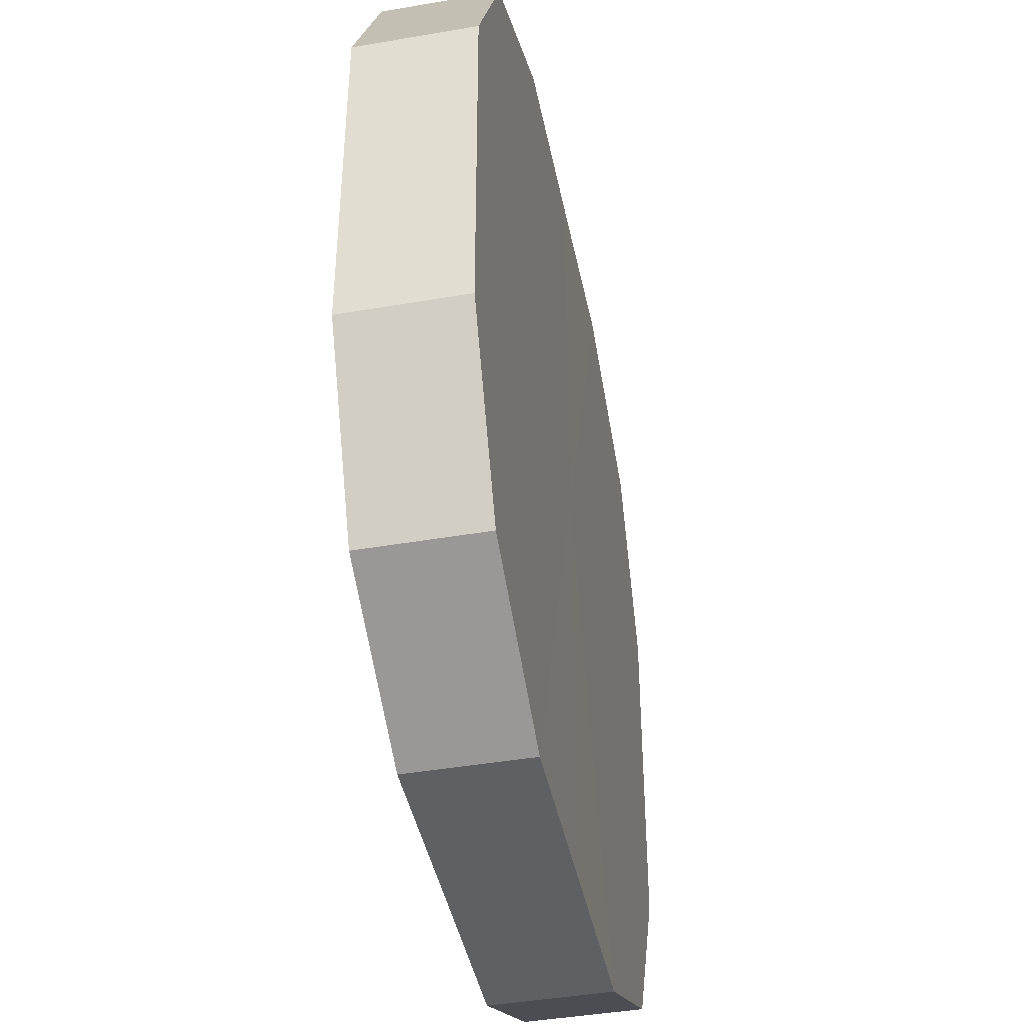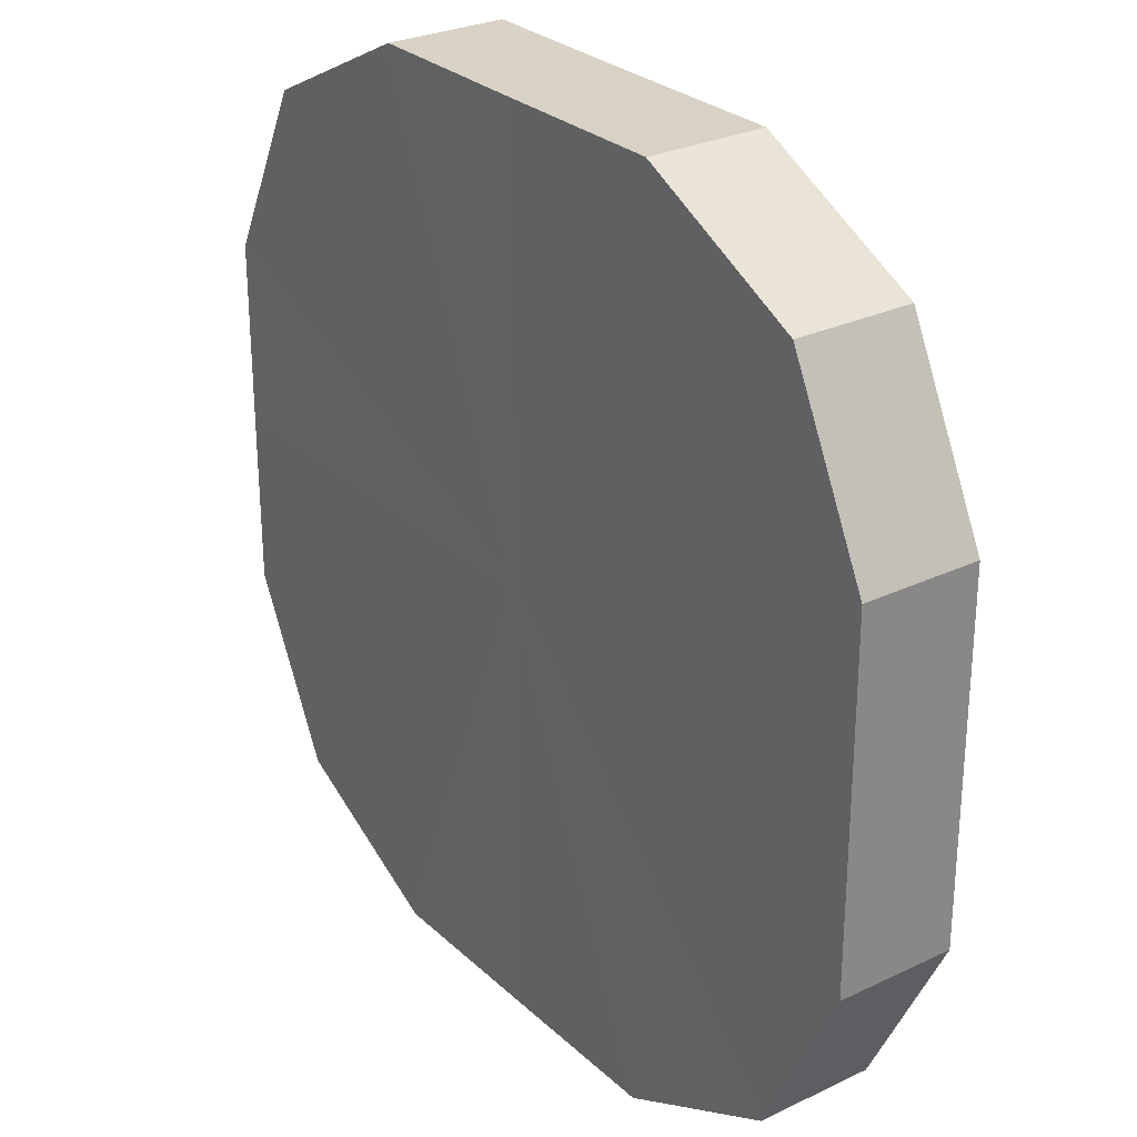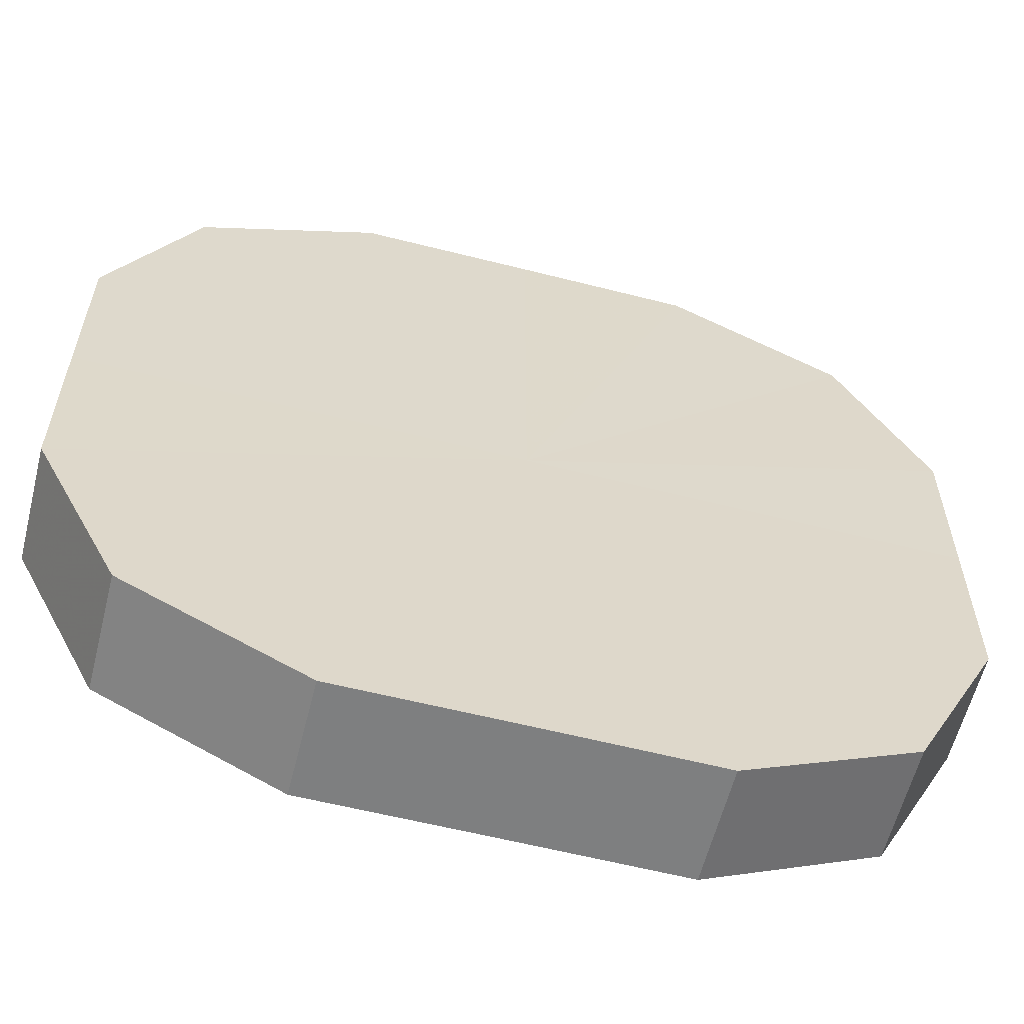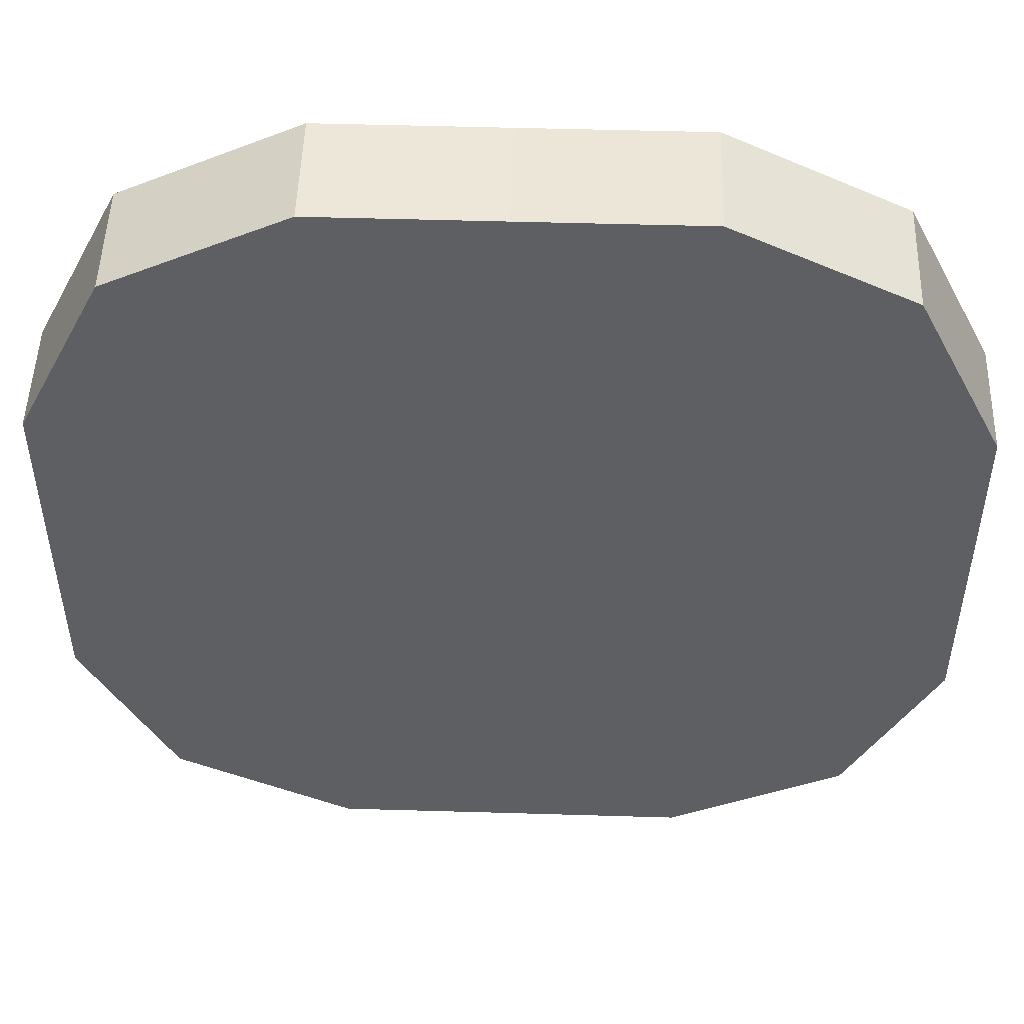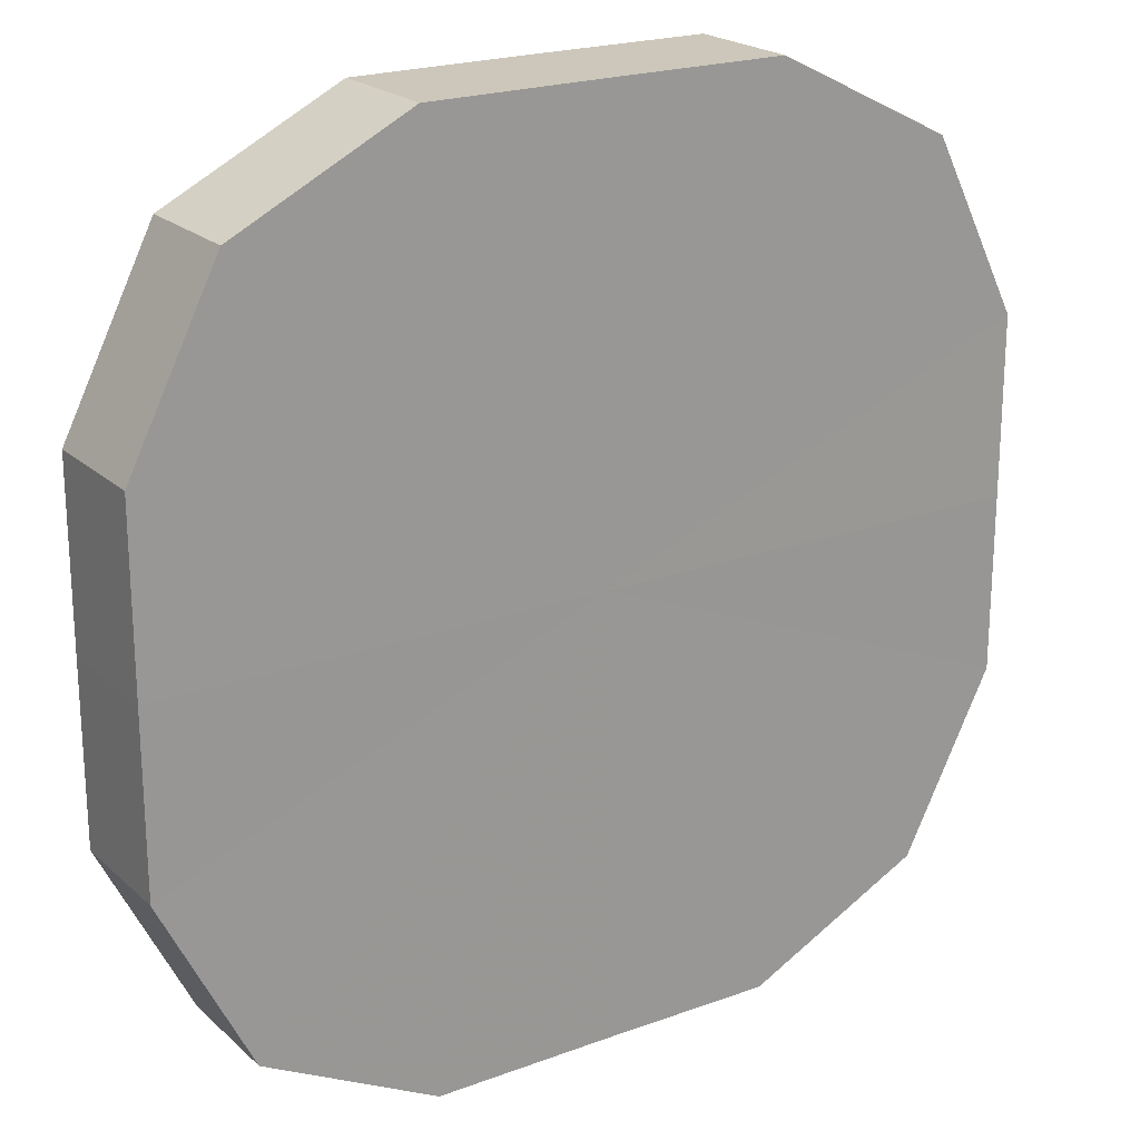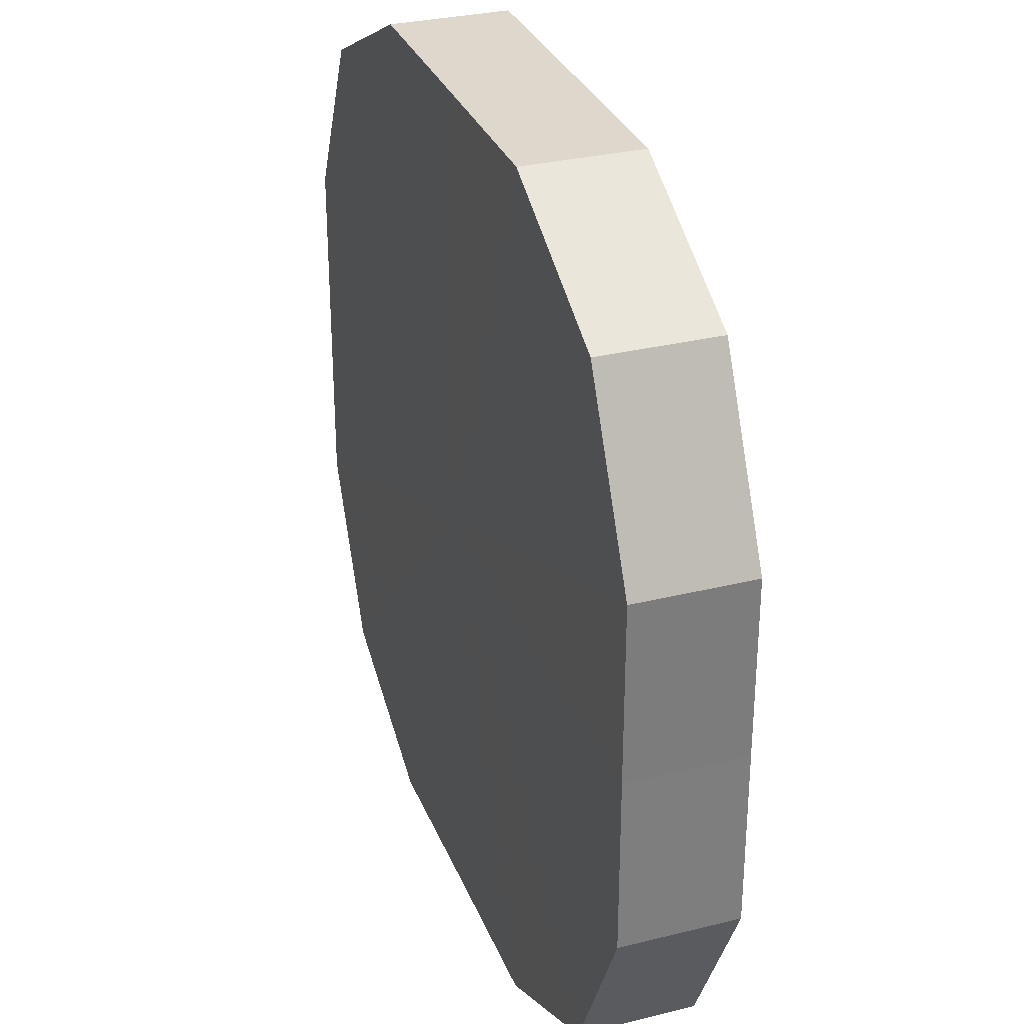
<metadata>
{"format":"obj","ext":"obj","renderer":"f3d","projection":"perspective","resolution":1024,"background":"white","views":[{"elev":-43.0,"azim":101.4,"up":"+Y"},{"elev":27.8,"azim":53.9,"up":"+Y"},{"elev":-59.8,"azim":-14.6,"up":"+Y"},{"elev":49.9,"azim":1.8,"up":"+Y"},{"elev":21.2,"azim":146.7,"up":"+Y"},{"elev":31.2,"azim":70.7,"up":"+Y"}]}
</metadata>
<code>
o 21231
v 2225 1874 7.924
v 2225 1874 7.924
v 2225 1874 7.938
v 2225 1874 7.924
v 2225 1874 7.938
v 2225 1874 7.924
v 2225 1874 7.938
v 2225 1874 7.924
v 2225 1874 7.938
v 2225 1874 7.924
v 2225 1874 7.938
v 2225 1874 7.924
v 2225 1874 7.938
v 2225 1874 7.924
v 2225 1874 7.938
v 2225 1874 7.924
v 2225 1874 7.938
v 2225 1874 7.924
v 2225 1874 7.938
v 2225 1874 7.924
v 2225 1874 7.938
v 2225 1874 7.924
v 2225 1874 7.938
v 2225 1874 7.924
v 2225 1874 7.938
v 2225 1874 7.924
v 2225 1874 7.938
v 2225 1874 7.924
v 2225 1874 7.938
v 2225 1874 7.924
v 2225 1874 7.938
v 2225 1874 7.938
v 2225 1874 7.938
v 2225 1874 7.924
v 2225 1874 7.938
v 2225 1874 7.924
v 2225 1874 7.938
v 2225 1874 7.938
v 2225 1874 7.924
v 2225 1874 7.938
v 2225 1874 7.924
v 2225 1874 7.924
v 2225 1874 7.938
v 2225 1874 7.938
v 2225 1874 7.924
v 2225 1874 7.938
v 2225 1874 7.924
v 2225 1874 7.924
v 2225 1874 7.938
v 2225 1874 7.938
v 2225 1874 7.924
v 2225 1874 7.938
v 2225 1874 7.924
v 2225 1874 7.924
v 2225 1874 7.938
v 2225 1874 7.938
v 2225 1874 7.924
v 2225 1874 7.938
v 2225 1874 7.924
v 2225 1874 7.924
v 2225 1874 7.938
v 2225 1874 7.938
v 2225 1874 7.924
v 2225 1874 7.924
v 2225 1874 7.924
v 2225 1874 7.924
v 2225 1874 7.924
v 2225 1874 7.924
v 2225 1874 7.924
v 2225 1874 7.924
v 2225 1874 7.924
v 2225 1874 7.924
v 2225 1874 7.924
v 2225 1874 7.924
v 2225 1874 7.924
v 2225 1874 7.924
v 2225 1874 7.924
v 2225 1874 7.924
v 2225 1874 7.924
v 2225 1874 7.924
v 2225 1874 7.924
v 2225 1874 7.938
v 2225 1874 7.938
v 2225 1874 7.938
v 2225 1874 7.938
v 2225 1874 7.938
v 2225 1874 7.938
v 2225 1874 7.938
v 2225 1874 7.938
v 2225 1874 7.938
v 2225 1874 7.938
v 2225 1874 7.938
v 2225 1874 7.938
v 2225 1874 7.938
v 2225 1874 7.938
v 2225 1874 7.938
v 2225 1874 7.938
v 2225 1874 7.938
f 1 2 3
f 2 4 5
f 6 1 7
f 4 8 9
f 10 6 11
f 8 12 13
f 14 10 15
f 12 16 17
f 18 14 19
f 16 20 21
f 22 18 23
f 20 24 25
f 26 22 27
f 24 28 29
f 30 26 31
f 28 30 32
f 33 34 35
f 35 36 37
f 38 39 33
f 40 41 38
f 37 42 43
f 44 45 40
f 46 47 44
f 43 48 49
f 50 51 46
f 52 53 50
f 49 54 55
f 56 57 52
f 58 59 56
f 55 60 61
f 62 63 58
f 61 64 62
f 65 66 67
f 65 68 66
f 65 67 69
f 65 70 68
f 65 69 71
f 65 72 70
f 65 71 73
f 65 74 72
f 65 73 75
f 65 76 74
f 65 75 77
f 65 78 76
f 65 77 79
f 65 80 78
f 65 79 81
f 65 81 80
f 82 83 84
f 82 85 83
f 82 84 86
f 82 87 85
f 82 86 88
f 82 89 87
f 82 88 90
f 82 91 89
f 82 90 92
f 82 93 91
f 82 92 94
f 82 95 93
f 82 94 96
f 82 97 95
f 82 96 98
f 82 98 97

</code>
